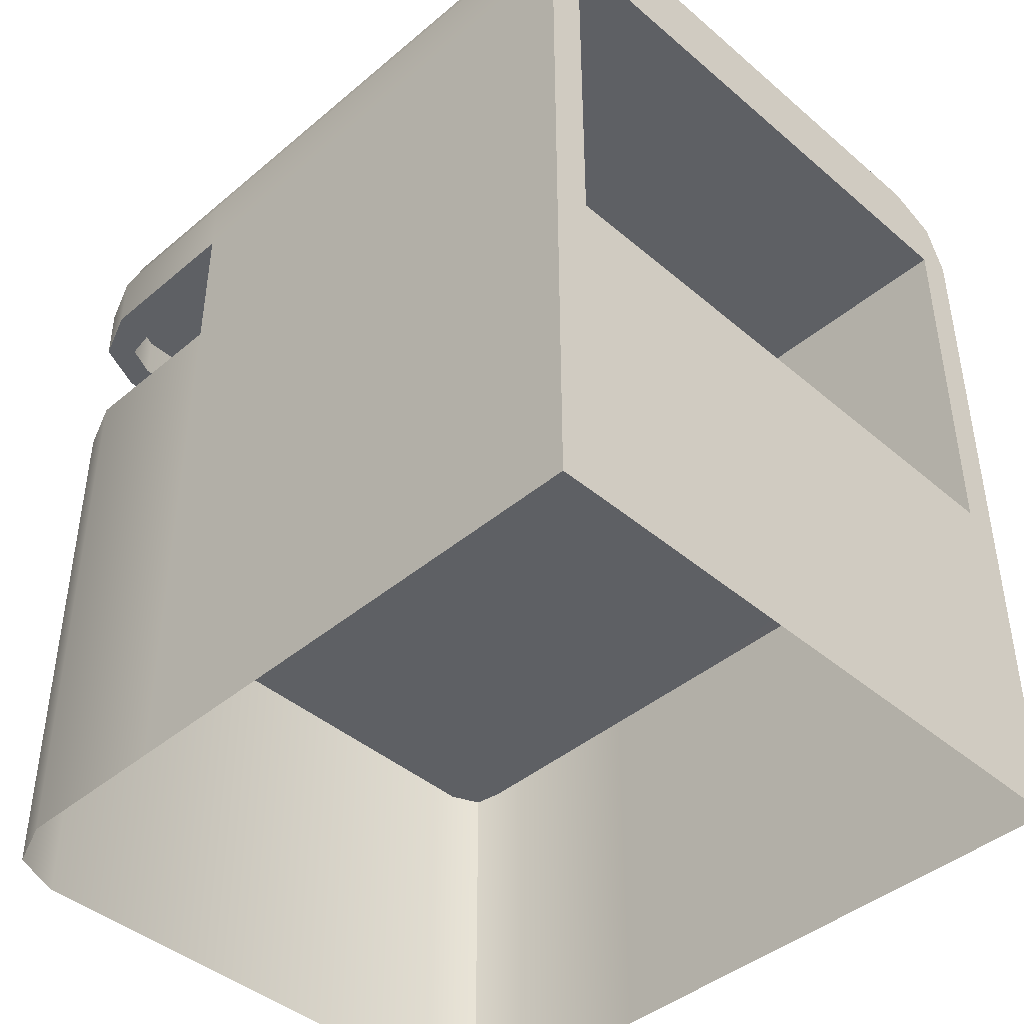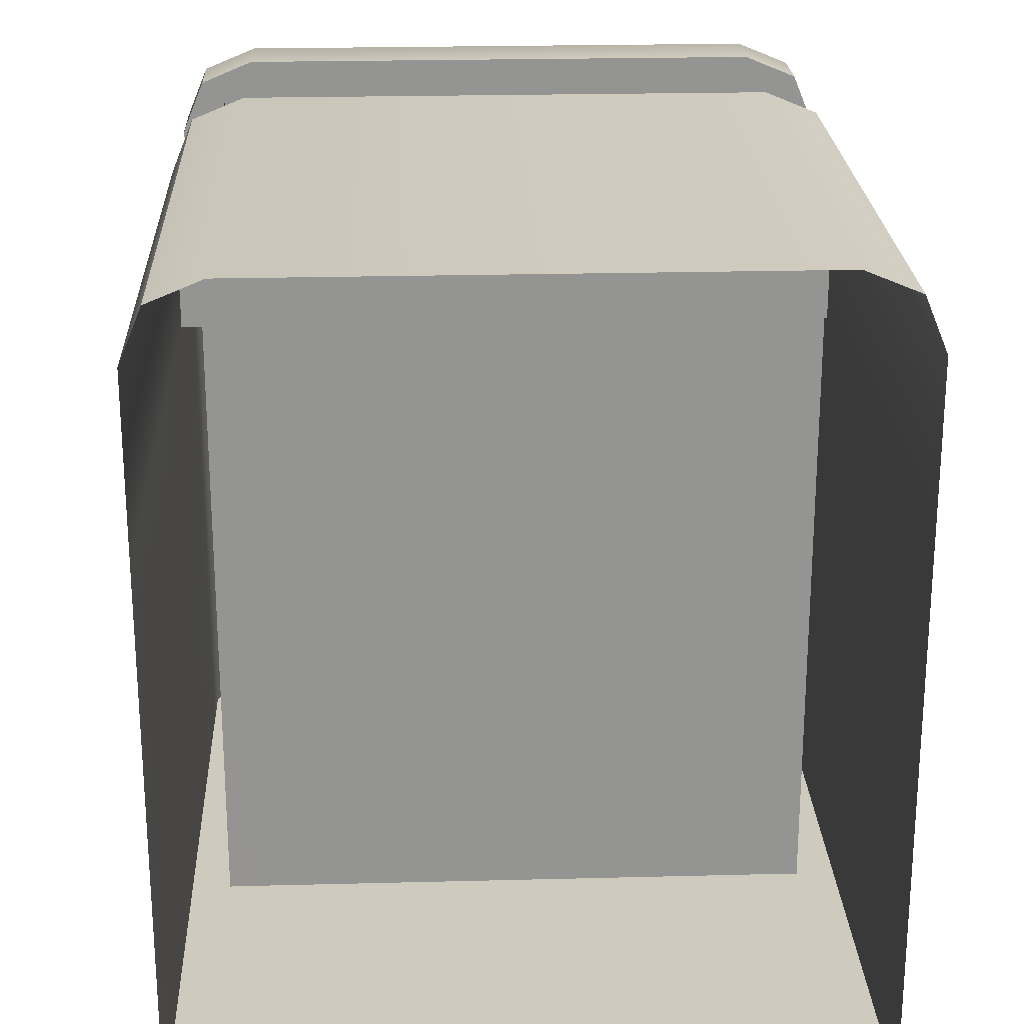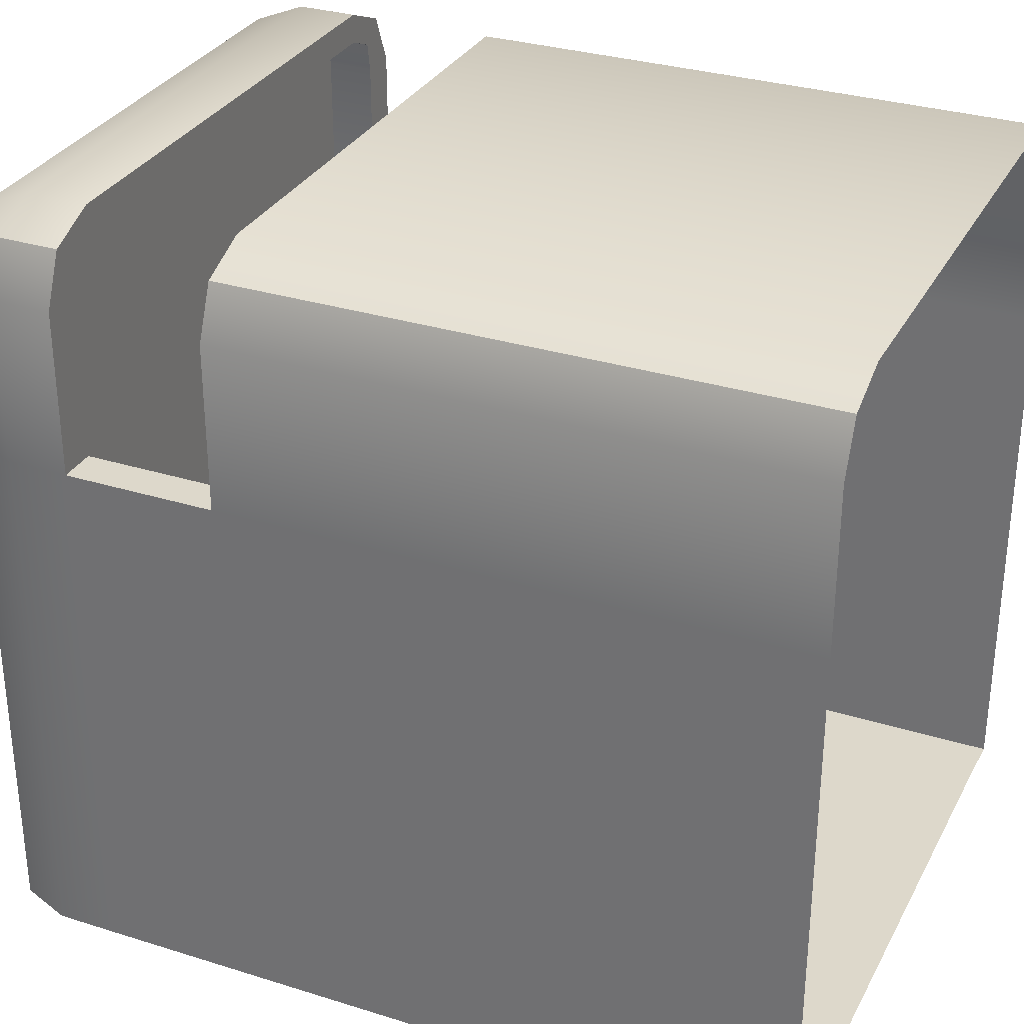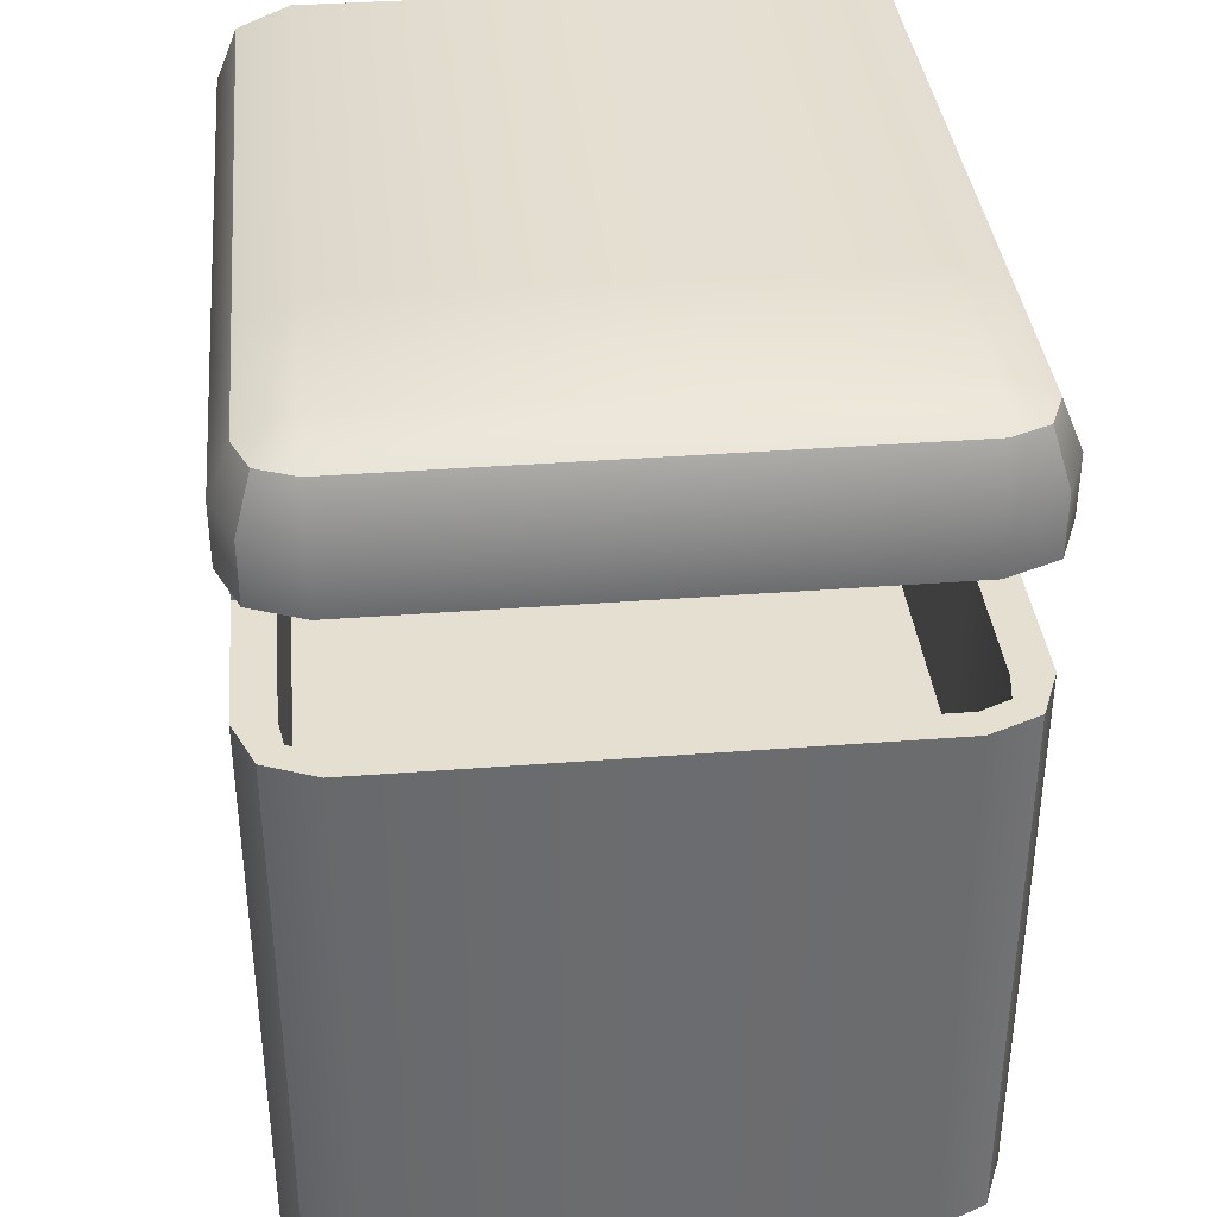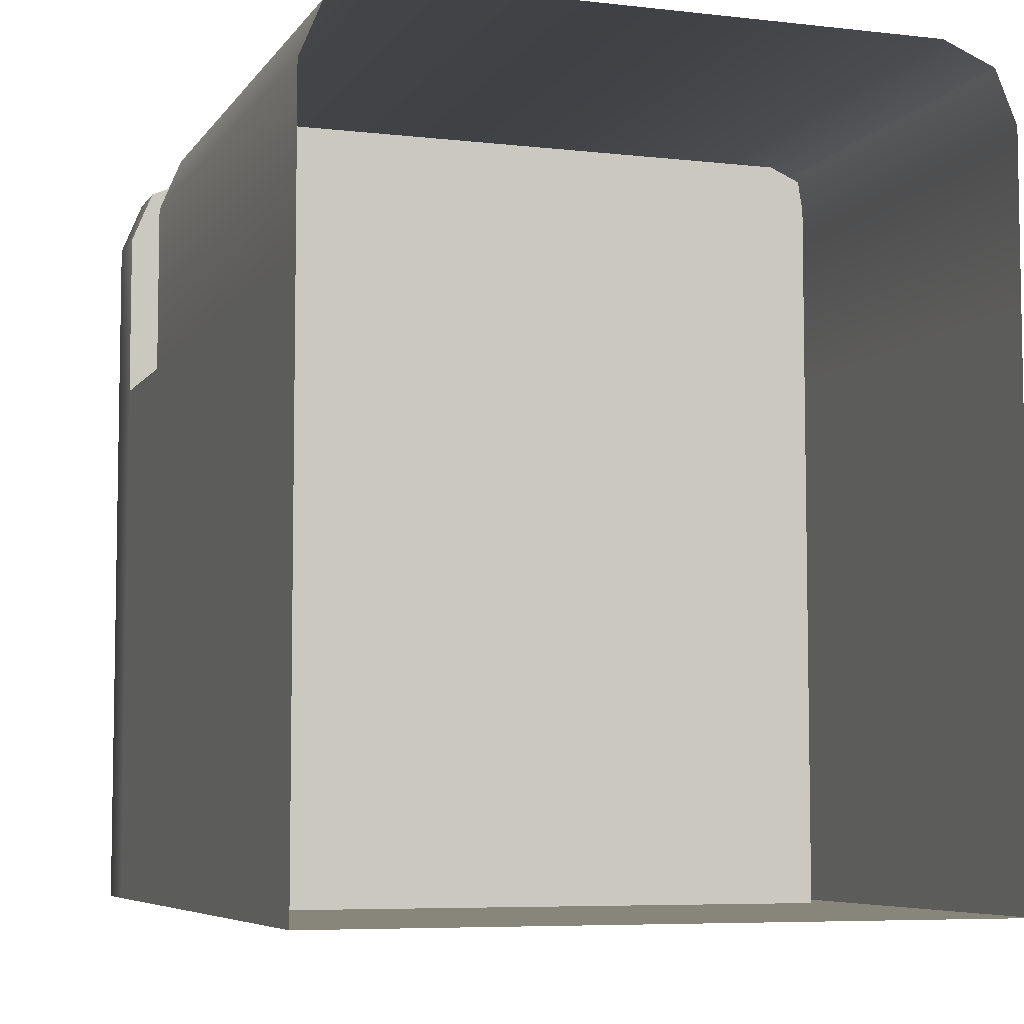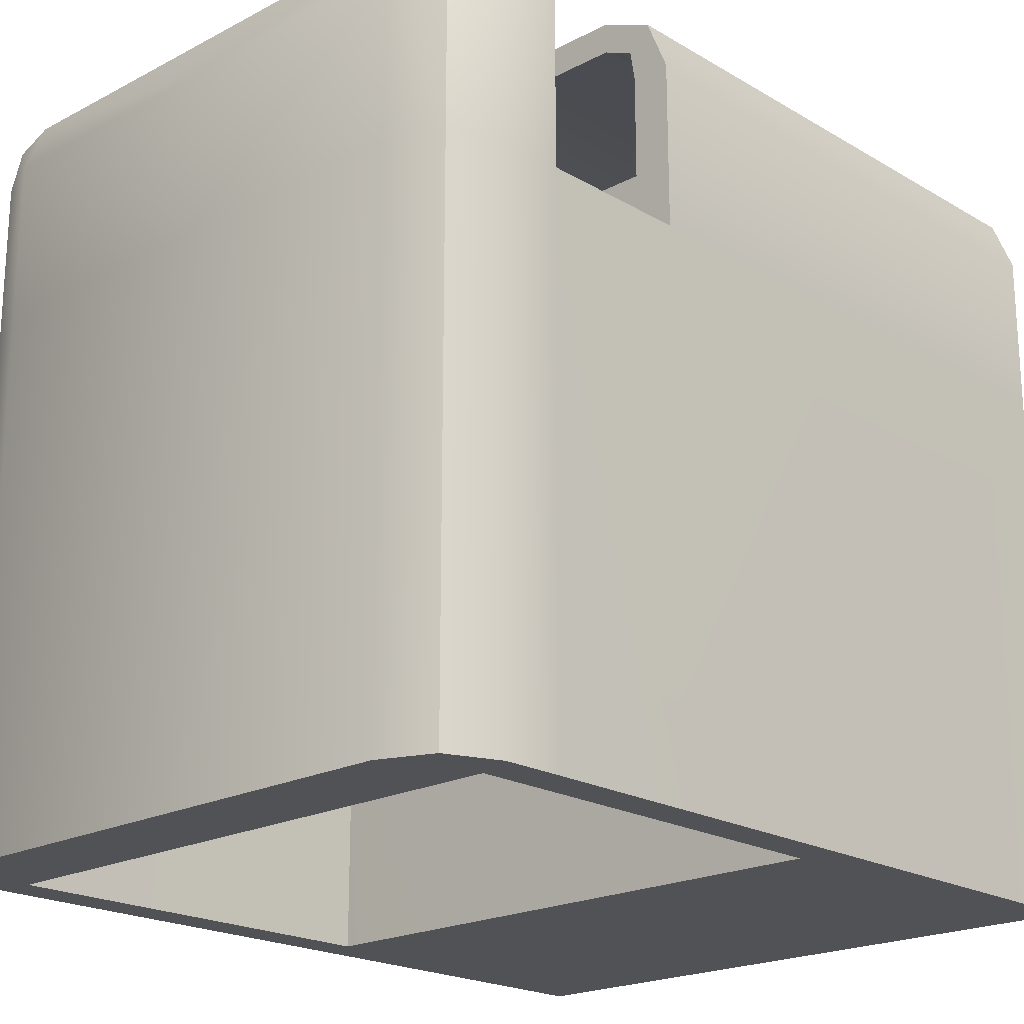
<metadata>
{"format":"obj","ext":"obj","renderer":"f3d","projection":"perspective","resolution":1024,"background":"white","views":[{"elev":-43.1,"azim":134.8,"up":"+Y"},{"elev":23.2,"azim":-2.5,"up":"+Z"},{"elev":31.2,"azim":-66.0,"up":"+Z"},{"elev":36.7,"azim":-5.7,"up":"+Y"},{"elev":-6.4,"azim":-18.9,"up":"+Z"},{"elev":-20.6,"azim":-136.6,"up":"+Z"}]}
</metadata>
<code>
v  -16.05 48.86 20.21
v  -0.0004 48.86 20.21
v  -0.0004 52.06 18.88
v  -16.05 52.06 18.88
v  -19.26 48.86 18.88
v  -18.32 52.06 17.94
v  -16.05 45.06 20.21
v  -0.0004 45.06 20.21
v  -19.26 45.06 18.88
v  -16.05 22.78 20.21
v  -0.0004 22.78 20.21
v  -0.0004 35.66 20.21
v  -16.05 35.66 20.21
v  -19.26 22.78 18.88
v  -19.26 35.66 18.88
v  -16.05 0.0195 20.21
v  -0.0004 0.0195 20.21
v  -19.26 0.0195 18.88
v  16.05 48.86 20.21
v  16.05 52.06 18.88
v  19.26 48.86 18.88
v  18.32 52.06 17.94
v  16.05 45.06 20.21
v  19.26 45.06 18.88
v  16.05 22.78 20.21
v  16.05 35.66 20.21
v  19.26 22.78 18.88
v  19.26 35.66 18.88
v  16.05 0.0195 20.21
v  19.26 0.0195 18.88
v  -20.59 48.86 15.68
v  -19.26 52.06 15.68
v  -20.59 48.86 5.442
v  -19.26 52.06 5.442
v  -20.58 48.86 -27.9
v  -19.25 52.07 -27.9
v  -20.59 45.06 15.68
v  -20.59 45.06 5.442
v  -20.59 45.06 -27.9
v  -20.59 35.66 -27.9
v  -20.59 35.66 5.442
v  -20.59 22.78 15.68
v  -20.59 35.66 15.68
v  -20.59 22.78 5.442
v  -20.59 22.78 -27.9
v  -18.21 45.06 15.67
v  -18.21 47.99 15.67
v  -17.92 47.99 17.53
v  -17.92 45.06 17.53
v  -20.59 0.0195 15.68
v  -20.59 0.0195 5.442
v  -20.59 0.0195 -27.9
v  20.59 48.86 15.68
v  19.26 52.06 15.68
v  20.59 48.86 5.442
v  19.26 52.06 5.442
v  20.58 48.86 -27.9
v  19.25 52.07 -27.9
v  20.59 45.06 15.68
v  20.59 45.06 5.442
v  20.59 45.06 -27.9
v  20.59 35.66 -27.9
v  20.59 35.66 5.442
v  20.59 22.78 15.68
v  20.59 35.66 15.68
v  20.59 22.78 5.442
v  20.59 22.78 -27.9
v  20.59 0.0195 15.68
v  20.59 0.0195 5.442
v  20.59 0.0195 -27.9
v  -18.21 35.66 15.67
v  -18.21 35.66 5.442
v  -0.0004 35.66 18.34
v  -16.05 35.66 18.34
v  -17.92 35.66 17.53
v  18.21 35.66 5.442
v  18.21 35.66 15.67
v  16.05 35.66 18.34
v  17.92 35.66 17.53
v  -18.21 45.06 5.442
v  18.21 45.06 5.442
v  -16 22.83 15.72
v  -17.92 22.83 17.53
v  -16.05 22.83 18.34
v  -18.21 22.83 15.67
v  -0.0004 22.83 18.34
v  -0.0004 22.83 15.77
v  -15.96 22.83 5.442
v  -18.21 22.83 5.442
v  -15.96 22.83 -27.9
v  -18.21 22.81 -27.9
v  -0.0004 22.83 5.442
v  -0.0004 22.83 -27.9
v  17.92 22.83 17.53
v  16 22.83 15.72
v  16.05 22.83 18.34
v  18.21 22.83 15.67
v  18.21 22.83 5.442
v  15.96 22.83 5.442
v  18.21 22.81 -27.9
v  15.96 22.83 -27.9
v  -18.21 47.99 5.442
v  -18.21 35.66 -27.9
v  -18.21 45.06 -27.9
v  -18.21 48 -27.9
v  -15.79 47.99 15.81
v  -16.05 47.99 18.34
v  -0.0004 47.99 18.34
v  -0.0004 47.99 15.8
v  -15.96 47.99 5.442
v  -15.96 47.99 -27.9
v  -0.0004 47.99 5.442
v  -0.0004 47.99 -27.9
v  16.05 47.99 18.34
v  15.79 47.99 15.81
v  17.92 47.99 17.53
v  18.21 47.99 15.67
v  15.96 47.99 5.442
v  18.21 47.99 5.442
v  18.21 48 -27.9
v  15.96 47.99 -27.9
v  -16 53.37 -27.9
v  -0.0004 53.37 -27.9
v  -15.96 0.0645 -27.9
v  -18.21 0.0495 -27.9
v  -0.0004 0.0645 -27.9
v  16 53.37 -27.9
v  18.21 35.66 -27.9
v  18.21 45.06 -27.9
v  18.21 0.0495 -27.9
v  15.96 0.0645 -27.9
v  18.21 45.06 15.67
v  17.92 45.06 17.53
v  -16.05 53.39 5.442
v  -0.0004 53.39 5.442
v  -16.05 53.39 15.68
v  -0.0004 53.39 15.68
v  16.05 53.39 5.442
v  16.05 53.39 15.68
v  -16.05 45.06 18.34
v  -0.0004 45.06 18.34
v  16.05 45.06 18.34
g bunkerLow
f 1 2 3 4
f 5 1 4 6
f 7 8 2 1
f 9 7 1 5
f 10 11 12 13
f 14 10 13 15
f 10 16 17 11
f 14 18 16 10
f 19 20 3 2
f 21 22 20 19
f 23 19 2 8
f 24 21 19 23
f 25 26 12 11
f 27 28 26 25
f 25 11 17 29
f 27 25 29 30
f 31 5 6 32
f 33 31 32 34
f 35 33 34 36
f 37 9 5 31
f 38 37 31 33
f 39 38 33 35
f 40 41 38 39
f 42 14 15 43
f 44 42 43 41
f 45 44 41 40
f 46 47 48 49
f 42 50 18 14
f 44 51 50 42
f 45 52 51 44
f 53 54 22 21
f 55 56 54 53
f 57 58 56 55
f 59 53 21 24
f 60 55 53 59
f 61 57 55 60
f 62 61 60 63
f 64 65 28 27
f 66 63 65 64
f 67 62 63 66
f 64 27 30 68
f 66 64 68 69
f 67 66 69 70
f 43 71 72 41
f 12 73 74 13
f 15 13 74 75
f 43 15 75 71
f 65 63 76 77
f 12 26 78 73
f 78 26 28 79
f 79 28 65 77
f 41 72 80 38
f 63 60 81 76
f 82 83 84
f 82 85 83
f 86 87 82 84
f 85 82 88 89
f 89 88 90 91
f 82 87 92 88
f 88 92 93 90
f 94 95 96
f 97 95 94
f 86 96 95 87
f 97 98 99 95
f 98 100 101 99
f 95 99 92 87
f 99 101 93 92
f 71 85 89 72
f 80 102 47 46
f 72 103 104 80
f 89 91 103 72
f 80 104 105 102
f 106 107 48
f 106 48 47
f 108 107 106 109
f 47 102 110 106
f 105 111 110 102
f 106 110 112 109
f 111 113 112 110
f 114 115 116
f 116 115 117
f 115 114 108 109
f 118 119 117 115
f 120 119 118 121
f 112 118 115 109
f 121 118 112 113
f 111 122 123 113
f 111 105 36 122
f 103 40 39 104
f 105 104 39 35
f 105 35 36
f 40 103 91 45
f 90 124 125 91
f 93 126 124 90
f 91 125 52 45
f 121 113 123 127
f 58 120 121 127
f 128 129 61 62
f 61 129 120 57
f 57 120 58
f 62 67 100 128
f 101 100 130 131
f 93 101 131 126
f 100 67 70 130
f 77 76 98 97
f 79 77 97 94
f 81 132 117 119
f 132 133 116 117
f 76 81 129 128
f 98 76 128 100
f 81 119 120 129
f 134 135 123 122
f 136 137 135 134
f 4 3 137 136
f 6 4 136
f 32 6 136
f 34 32 136 134
f 36 34 134 122
f 138 127 123 135
f 139 138 135 137
f 20 139 137 3
f 20 22 139
f 22 54 139
f 56 138 139 54
f 58 127 138 56
f 73 86 84 74
f 74 84 83 75
f 75 83 85 71
f 140 107 108 141
f 49 48 107 140
f 73 78 96 86
f 78 79 94 96
f 142 141 108 114
f 133 142 114 116
f 38 80 46 37
f 7 140 141 8
f 9 49 140 7
f 37 46 49 9
f 60 59 132 81
f 23 8 141 142
f 24 23 142 133
f 59 24 133 132

</code>
